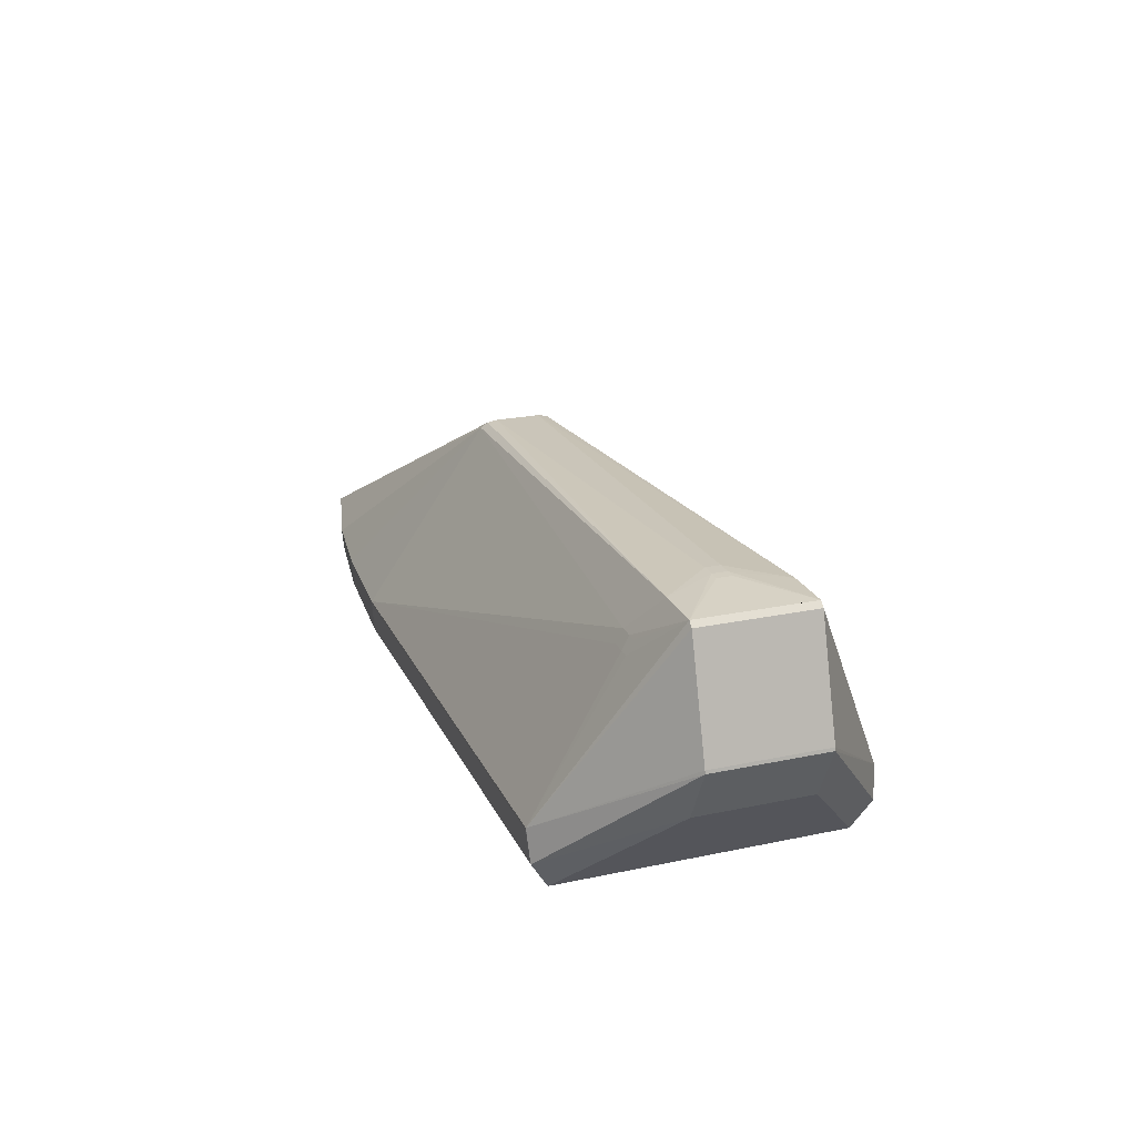
<metadata>
{"format":"obj","ext":"obj","renderer":"f3d","projection":"perspective","resolution":1024,"background":"white","views":[{"elev":22.7,"azim":-110.0,"up":"+Y"}]}
</metadata>
<code>
o
v 7.696 -1.641 -2.048
v 8.114 -1.372 -2.072
v 7.712 -1.64 -2.043
v 7.712 -1.64 -2.043
v 8.114 -1.372 -2.056
v 7.712 -1.64 -2.027
v 8.114 -1.372 -2.072
v 8.114 -1.372 -2.056
v 7.712 -1.64 -2.043
v 7.712 -1.64 -2.027
v 8.114 -1.372 -2.056
v 7.712 -1.64 2.027
v 8.099 -1.372 -2.076
v 8.099 -1.356 -2.076
v 8.114 -1.372 -2.072
v 8.114 -1.372 -2.072
v 8.099 -1.356 -2.076
v 8.114 -1.356 -2.072
v 7.712 -1.64 2.043
v 8.114 -1.372 2.072
v 7.696 -1.641 2.048
v 7.696 -1.641 -2.048
v 7.712 -1.64 -2.043
v 6.336 -2.055 -2.147
v 7.712 -1.64 2.043
v 8.114 -1.372 2.056
v 8.114 -1.372 2.072
v 7.712 -1.64 2.043
v 7.712 -1.64 2.027
v 8.114 -1.372 2.056
v 8.114 -1.372 -2.056
v 8.114 -1.372 2.056
v 7.712 -1.64 2.027
v 8.114 -1.372 -2.072
v 8.114 -1.372 2.056
v 8.114 -1.372 -2.056
v 8.114 -1.372 -2.072
v 8.114 -1.356 -2.072
v 8.114 -1.372 2.056
v 7.712 -1.64 -2.043
v 6.349 -2.052 -2.139
v 6.336 -2.055 -2.147
v 8.114 -1.372 2.072
v 8.099 -1.356 2.076
v 8.099 -1.372 2.076
v 6.32 -2.057 -2.149
v 6.336 -2.055 -2.147
v 6.331 -2.056 -2.132
v 8.114 -1.34 -2.072
v 8.114 -1.356 -2.072
v 8.114 -1.324 -2.072
v 8.114 -1.356 -2.072
v 8.114 -1.356 2.056
v 8.114 -1.372 2.056
v 8.099 -1.356 -2.076
v 8.099 -1.324 -2.076
v 8.114 -1.356 -2.072
v 8.114 -1.356 -2.072
v 8.099 -1.324 -2.076
v 8.114 -1.324 -2.072
v 7.712 -1.64 2.043
v 7.696 -1.641 2.048
v 6.336 -2.055 2.147
v 7.712 -1.64 2.043
v 6.336 -2.055 2.147
v 6.349 -2.052 2.139
v 6.336 -2.055 -2.147
v 6.331 -2.056 2.132
v 6.331 -2.056 -2.132
v 6.336 -2.055 -2.147
v 6.336 -2.055 2.147
v 6.331 -2.056 2.132
v 6.336 -2.055 2.147
v 6.32 -2.057 2.149
v 6.331 -2.056 2.132
v 8.114 -1.34 -2.072
v 8.114 -1.324 2.072
v 8.114 -1.356 -2.072
v 8.114 -1.356 -2.072
v 8.114 -1.324 2.072
v 8.114 -1.356 2.056
v 8.114 -1.372 2.056
v 8.114 -1.324 2.072
v 8.114 -1.372 2.072
v 8.114 -1.372 2.072
v 8.114 -1.324 2.072
v 8.114 -1.34 2.072
v 8.114 -1.356 2.056
v 8.114 -1.324 2.072
v 8.114 -1.372 2.056
v 8.114 -1.34 -2.072
v 8.114 -1.324 -2.072
v 8.114 -1.324 2.072
v 8.114 -1.324 -2.056
v 8.114 -1.324 2.072
v 8.114 -1.324 -2.072
v 8.114 -1.372 2.072
v 8.099 -1.324 2.076
v 8.099 -1.356 2.076
v 8.114 -1.372 2.072
v 8.114 -1.34 2.072
v 8.099 -1.324 2.076
v 8.114 -1.324 2.072
v 8.099 -1.324 2.076
v 8.114 -1.34 2.072
v 7.696 -1.641 -2.048
v 6.336 -1.732 -2.458
v 8.114 -1.372 -2.072
v 8.099 -1.372 -2.076
v 8.114 -1.372 -2.072
v 6.336 -1.732 -2.458
v 7.696 -1.641 -2.048
v 6.336 -2.055 -2.147
v 6.336 -1.732 -2.458
v 6.32 -2.057 -2.149
v 6.336 -1.732 -2.458
v 6.336 -2.055 -2.147
v 7.712 -1.64 -2.043
v 7.712 -1.64 -2.027
v 7.069 -1.907 -1.732
v 7.712 -1.64 -2.027
v 7.712 -1.64 2.027
v 7.069 -1.907 -1.732
v 7.712 -1.64 -2.043
v 7.069 -1.907 -1.732
v 6.349 -2.052 -2.139
v 6.349 -2.052 -2.139
v 7.067 -1.908 -1.715
v 6.336 -2.055 -2.147
v 7.069 -1.907 -1.732
v 7.067 -1.908 -1.715
v 6.349 -2.052 -2.139
v 7.712 -1.64 2.043
v 7.069 -1.907 1.732
v 7.712 -1.64 2.027
v 7.712 -1.64 2.027
v 7.069 -1.907 1.732
v 7.069 -1.907 -1.732
v 7.712 -1.64 2.043
v 6.349 -2.052 2.139
v 7.069 -1.907 1.732
v 8.114 -1.372 2.072
v 6.336 -1.732 2.458
v 7.696 -1.641 2.048
v 8.114 -1.372 2.072
v 8.099 -1.372 2.076
v 6.336 -1.732 2.458
v 7.696 -1.641 2.048
v 6.336 -1.732 2.458
v 6.336 -2.055 2.147
v 6.336 -2.055 2.147
v 6.336 -1.732 2.458
v 6.32 -2.057 2.149
v 6.336 -2.055 2.147
v 7.067 -1.908 1.715
v 6.349 -2.052 2.139
v 6.336 -2.055 -2.147
v 7.067 -1.908 1.715
v 6.336 -2.055 2.147
v 7.067 -1.908 -1.715
v 7.067 -1.908 1.715
v 6.336 -2.055 -2.147
v 6.349 -2.052 2.139
v 7.067 -1.908 1.715
v 7.069 -1.907 1.732
v 7.069 -1.907 -1.732
v 7.067 -1.908 1.715
v 7.067 -1.908 -1.715
v 7.069 -1.907 1.732
v 7.067 -1.908 1.715
v 7.069 -1.907 -1.732
v 6.32 -2.057 -2.149
v 6.331 -2.056 -2.132
v 4.766 -2.257 -2.354
v 6.331 -2.056 2.132
v 4.766 -2.257 -2.354
v 6.331 -2.056 -2.132
v 6.32 -2.057 -2.149
v 4.766 -2.257 -2.354
v 6.336 -1.732 -2.458
v 6.336 -1.732 2.458
v 4.766 -2.257 2.354
v 6.32 -2.057 2.149
v 6.32 -2.057 2.149
v 4.766 -2.257 2.354
v 6.331 -2.056 2.132
v 6.331 -2.056 2.132
v 4.766 -2.257 2.354
v 4.766 -2.257 -2.354
v 4.766 -2.257 -2.354
v 4.765 -2.257 2.338
v 4.765 -2.257 -2.338
v 4.766 -2.257 2.354
v 4.765 -2.257 2.338
v 4.766 -2.257 -2.354
v 4.766 -2.257 -2.354
v 4.766 -1.827 -2.665
v 6.336 -1.732 -2.458
v 2.7 -2.399 -2.493
v 4.766 -1.827 -2.665
v 4.766 -2.257 -2.354
v 8.099 -1.372 -2.076
v 6.342 -1.372 -2.494
v 8.099 -1.356 -2.076
v 8.099 -1.372 -2.076
v 6.336 -1.732 -2.458
v 6.342 -1.372 -2.494
v 4.766 -1.827 -2.665
v 6.342 -1.372 -2.494
v 6.336 -1.732 -2.458
v 8.099 -1.356 2.076
v 6.342 -1.372 2.494
v 8.099 -1.372 2.076
v 8.099 -1.372 2.076
v 6.342 -1.372 2.494
v 6.336 -1.732 2.458
v 8.099 -1.324 2.076
v 6.342 -1.372 2.494
v 8.099 -1.356 2.076
v 6.336 -1.732 2.458
v 4.766 -1.827 2.665
v 4.766 -2.257 2.354
v 6.342 -1.372 2.494
v 4.766 -1.827 2.665
v 6.336 -1.732 2.458
v 8.099 -1.356 -2.076
v 6.342 -1.34 -2.494
v 8.099 -1.324 -2.076
v 6.342 -1.372 -2.494
v 6.342 -1.34 -2.494
v 8.099 -1.356 -2.076
v 6.342 -1.34 -2.494
v 6.342 -1.324 -2.494
v 8.099 -1.324 -2.076
v 8.099 -1.324 2.076
v 6.342 -1.324 2.494
v 6.342 -1.372 2.494
v 4.766 -2.257 -2.354
v 4.765 -2.257 -2.338
v 2.712 -2.399 -2.477
v 2.7 -2.399 -2.493
v 4.766 -2.257 -2.354
v 2.712 -2.399 -2.477
v 4.766 -1.827 2.665
v 2.713 -2.399 2.493
v 4.766 -2.257 2.354
v 4.765 -2.257 2.338
v 2.713 -2.399 2.493
v 4.765 -2.257 -2.338
v 4.765 -2.257 -2.338
v 2.713 -2.399 2.493
v 2.712 -2.399 -2.477
v 4.766 -2.257 2.354
v 2.713 -2.399 2.493
v 4.765 -2.257 2.338
v 2.713 -2.399 2.493
v 2.712 -2.399 2.477
v 2.712 -2.399 -2.477
v 4.766 -1.827 -2.665
v 4.77 -1.372 -2.701
v 6.342 -1.372 -2.494
v 6.342 -1.372 -2.494
v 4.77 -1.356 -2.701
v 6.342 -1.34 -2.494
v 4.77 -1.372 -2.701
v 4.77 -1.356 -2.701
v 6.342 -1.372 -2.494
v 2.7 -2.399 -2.493
v 2.713 -1.886 -2.804
v 4.766 -1.827 -2.665
v 4.766 -1.827 -2.665
v 2.713 -1.886 -2.804
v 4.77 -1.372 -2.701
v 6.342 -1.372 2.494
v 4.77 -1.372 2.701
v 4.766 -1.827 2.665
v 6.342 -1.372 2.494
v 4.77 -1.356 2.701
v 4.77 -1.372 2.701
v 6.342 -1.34 -2.494
v 4.77 -1.324 -2.701
v 6.342 -1.324 -2.494
v 4.77 -1.356 -2.701
v 4.77 -1.324 -2.701
v 6.342 -1.34 -2.494
v 4.766 -1.827 2.665
v 2.713 -1.886 2.804
v 2.713 -2.399 2.493
v 4.77 -1.372 2.701
v 2.713 -1.886 2.804
v 4.766 -1.827 2.665
v 6.342 -1.324 2.494
v 4.77 -1.34 2.701
v 6.342 -1.372 2.494
v 6.342 -1.372 2.494
v 4.77 -1.34 2.701
v 4.77 -1.356 2.701
v 4.77 -1.356 2.701
v 4.77 -1.34 2.701
v 4.77 -1.372 2.701
v 6.342 -1.324 2.494
v 4.77 -1.324 2.701
v 4.77 -1.34 2.701
v 2.7 -2.399 -2.493
v 2.712 -2.399 -2.477
v -5.959 -2.399 -2.493
v 2.7 -2.399 -2.493
v -5.959 -2.399 -2.493
v 2.713 -1.886 -2.804
v -5.975 -2.399 -2.493
v -5.959 -2.399 -2.493
v -5.975 -2.399 -2.477
v 2.712 -2.399 -2.477
v -5.975 -2.399 -2.477
v -5.959 -2.399 -2.493
v 2.713 -2.399 2.493
v -5.975 -2.399 2.493
v 2.712 -2.399 2.477
v 2.713 -1.886 2.804
v -5.975 -2.399 2.493
v 2.713 -2.399 2.493
v 2.712 -2.399 2.477
v -5.975 -2.399 2.493
v 2.712 -2.399 -2.477
v 2.712 -2.399 -2.477
v -5.975 -2.399 2.493
v -5.975 -2.399 -2.477
v 2.713 -1.886 -2.804
v 2.714 -1.372 -2.84
v 4.77 -1.372 -2.701
v 4.77 -1.372 -2.701
v 2.714 -1.356 -2.84
v 4.77 -1.356 -2.701
v 2.714 -1.372 -2.84
v 2.714 -1.356 -2.84
v 4.77 -1.372 -2.701
v 4.77 -1.356 -2.701
v 2.714 -1.356 -2.84
v 4.77 -1.324 -2.701
v 4.77 -1.372 2.701
v 2.714 -1.372 2.84
v 2.713 -1.886 2.804
v 4.77 -1.34 2.701
v 2.714 -1.356 2.84
v 4.77 -1.372 2.701
v 4.77 -1.372 2.701
v 2.714 -1.356 2.84
v 2.714 -1.372 2.84
v 2.714 -1.356 -2.84
v 2.714 -1.324 -2.84
v 4.77 -1.324 -2.701
v 4.77 -1.324 2.701
v 2.714 -1.324 2.84
v 4.77 -1.34 2.701
v 4.77 -1.34 2.701
v 2.714 -1.324 2.84
v 2.714 -1.356 2.84
v -5.959 -2.399 -2.493
v -6.114 -1.886 -2.804
v 2.713 -1.886 -2.804
v -5.975 -2.399 -2.493
v -6.114 -1.886 -2.804
v -5.959 -2.399 -2.493
v 2.713 -1.886 2.804
v -6.098 -1.886 2.804
v -5.975 -2.399 2.493
v -5.975 -2.399 2.493
v -6.098 -1.886 2.804
v -6.114 -1.886 2.804
v 2.713 -1.886 -2.804
v -6.011 -1.372 -2.84
v 2.714 -1.372 -2.84
v -6.114 -1.886 -2.804
v -6.011 -1.372 -2.84
v 2.713 -1.886 -2.804
v 2.714 -1.372 -2.84
v -6.011 -1.372 -2.84
v 2.714 -1.356 -2.84
v 2.714 -1.356 2.84
v -6.011 -1.372 2.84
v 2.714 -1.372 2.84
v 2.714 -1.324 2.84
v -6.011 -1.372 2.84
v 2.714 -1.356 2.84
v 2.714 -1.372 2.84
v -6.011 -1.372 2.84
v 2.713 -1.886 2.804
v 2.713 -1.886 2.804
v -6.011 -1.372 2.84
v -6.098 -1.886 2.804
v -6.098 -1.886 2.804
v -6.011 -1.372 2.84
v -6.114 -1.886 2.804
v 2.714 -1.356 -2.84
v -5.995 -1.34 -2.84
v 2.714 -1.324 -2.84
v -6.011 -1.372 -2.84
v -5.995 -1.34 -2.84
v 2.714 -1.356 -2.84
v -6.114 -1.886 -2.804
v -6.011 -1.324 -2.84
v -6.011 -1.372 -2.84
v -5.995 -1.34 -2.84
v -6.011 -1.324 -2.84
v 2.714 -1.324 -2.84
v -6.011 -1.372 -2.84
v -6.011 -1.324 -2.84
v -5.995 -1.34 -2.84
v -6.011 -1.372 2.84
v -6.011 -1.324 2.84
v -6.114 -1.886 2.804
v 2.714 -1.324 2.84
v -5.995 -1.324 2.84
v -6.011 -1.372 2.84
v -6.011 -1.372 2.84
v -5.995 -1.324 2.84
v -6.011 -1.324 2.84
v 8.114 -1.324 -2.056
v 8.114 -1.324 -2.072
v 2.111 2.104 -0.5783
v 2.125 2.07 -0.7428
v 2.111 2.104 -0.5783
v 8.114 -1.324 -2.072
v 8.099 -1.324 -2.076
v 2.167 1.97 -0.858
v 8.114 -1.324 -2.072
v 2.125 2.07 -0.7428
v 8.114 -1.324 -2.072
v 2.167 1.97 -0.858
v 6.342 -1.324 -2.494
v 2.167 1.97 -0.858
v 8.099 -1.324 -2.076
v 4.77 -1.324 -2.701
v 2.167 1.97 -0.858
v 6.342 -1.324 -2.494
v 2.714 -1.324 -2.84
v 2.167 1.97 -0.858
v 4.77 -1.324 -2.701
v 8.114 -1.324 -2.056
v 2.111 2.104 0.1943
v 8.114 -1.324 2.072
v 8.114 -1.324 -2.056
v 2.111 2.104 -0.5783
v 2.111 2.104 0.1943
v 2.111 2.104 0.1943
v 2.125 2.07 0.3588
v 8.114 -1.324 2.072
v 8.114 -1.324 2.072
v 2.167 1.97 0.474
v 8.099 -1.324 2.076
v 2.125 2.07 0.3588
v 2.167 1.97 0.474
v 8.114 -1.324 2.072
v 8.099 -1.324 2.076
v 2.167 1.97 0.474
v 6.342 -1.324 2.494
v 6.342 -1.324 2.494
v 2.167 1.97 0.474
v 4.77 -1.324 2.701
v -7.449 2.306 1.005
v -7.449 2.306 0.9834
v -7.449 2.306 -0.9687
v -7.449 2.306 1.005
v -7.538 2.22 1.005
v -6.011 -1.324 2.84
v -6.011 -1.324 -2.84
v -7.538 2.22 -0.9687
v -7.449 2.306 -0.9687
v -7.449 2.306 1.005
v -7.449 2.306 -0.9687
v -7.538 2.22 -0.9468
v -7.538 2.22 -0.9687
v -7.538 2.22 -0.9468
v -7.449 2.306 -0.9687
v -7.449 2.306 1.005
v -7.538 2.22 -0.9468
v -7.538 2.22 1.005
v 2.111 2.104 0.1943
v -6.649 2.314 1.005
v 2.125 2.07 0.3588
v 4.77 -1.324 2.701
v -6.649 2.314 1.005
v 2.714 -1.324 2.84
v 2.167 1.97 0.474
v -6.649 2.314 1.005
v 4.77 -1.324 2.701
v 2.125 2.07 0.3588
v -6.649 2.314 1.005
v 2.167 1.97 0.474
v 2.125 2.07 -0.7428
v -6.649 2.314 -0.9687
v 2.111 2.104 -0.5783
v 2.125 2.07 -0.7428
v 2.167 1.97 -0.858
v -6.649 2.314 -0.9687
v -7.449 2.306 1.005
v -6.433 2.392 0.1238
v -7.449 2.306 0.9834
v -7.449 2.306 0.9834
v -6.433 2.392 0.1238
v -7.449 2.306 -0.9687
v -7.449 2.306 -0.9687
v -6.433 2.392 0.1238
v -6.433 2.392 -0.1238
v -7.449 2.306 -0.9687
v -6.271 2.399 -0.1248
v -6.649 2.314 -0.9687
v -7.449 2.306 -0.9687
v -6.433 2.392 -0.1238
v -6.271 2.399 -0.1248
v -6.433 2.392 0.1238
v -6.271 2.399 -0.1248
v -6.433 2.392 -0.1238
v -7.449 2.306 1.005
v -6.649 2.314 1.005
v -6.271 2.399 0.1248
v -7.449 2.306 1.005
v -6.271 2.399 0.1248
v -6.433 2.392 0.1238
v -6.433 2.392 0.1238
v -6.271 2.399 0.1248
v -6.271 2.399 -0.1248
v -6.649 2.314 -0.9687
v -6.029 2.399 -0.1248
v 2.111 2.104 -0.5783
v -6.271 2.399 -0.1248
v -6.029 2.399 -0.1248
v -6.649 2.314 -0.9687
v 2.111 2.104 -0.5783
v -6.029 2.399 -0.1248
v 2.111 2.104 0.1943
v -6.271 2.399 0.1248
v -6.029 2.399 -0.1248
v -6.271 2.399 -0.1248
v 2.111 2.104 0.1943
v -6.029 2.399 0.1248
v -6.649 2.314 1.005
v -6.649 2.314 1.005
v -6.029 2.399 0.1248
v -6.271 2.399 0.1248
v -6.029 2.399 -0.1248
v -6.029 2.399 0.1248
v 2.111 2.104 0.1943
v -6.271 2.399 0.1248
v -6.029 2.399 0.1248
v -6.029 2.399 -0.1248
v -5.975 -2.399 2.493
v -6.114 -1.886 2.804
v -7.653 -0.6371 1.005
v -5.975 -2.399 -2.493
v -7.653 -0.6371 -0.9687
v -6.114 -1.886 -2.804
v -5.975 -2.399 -2.493
v -5.975 -2.399 -2.477
v -7.653 -0.6371 -0.9687
v -5.975 -2.399 2.493
v -7.653 -0.6371 0.9834
v -5.975 -2.399 -2.477
v -5.975 -2.399 2.493
v -7.653 -0.6371 1.005
v -7.653 -0.6371 0.9834
v -5.975 -2.399 -2.477
v -7.653 -0.6371 -0.9468
v -7.653 -0.6371 -0.9687
v -7.653 -0.6371 0.9834
v -7.653 -0.6371 -0.9468
v -5.975 -2.399 -2.477
v -7.449 2.306 -0.9687
v -6.649 2.314 -0.9687
v -6.271 1.64 -1.365
v -7.449 2.306 -0.9687
v -6.271 1.64 -1.365
v -6.433 1.637 -1.359
v -7.449 2.306 1.005
v -6.271 1.64 1.365
v -6.649 2.314 1.005
v 2.714 -1.324 -2.84
v -6.029 1.64 -1.365
v 2.167 1.97 -0.858
v 2.167 1.97 -0.858
v -6.029 1.64 -1.365
v -6.649 2.314 -0.9687
v -6.649 2.314 -0.9687
v -6.029 1.64 -1.365
v -6.271 1.64 -1.365
v -6.649 2.314 1.005
v -6.029 1.64 1.365
v 2.714 -1.324 2.84
v -6.271 1.64 1.365
v -6.029 1.64 1.365
v -6.649 2.314 1.005
v -6.011 -1.324 -2.84
v -7.449 2.306 -0.9687
v -6.433 1.411 -1.474
v -7.449 2.306 -0.9687
v -6.433 1.637 -1.359
v -6.433 1.411 -1.474
v -6.271 1.64 -1.365
v -6.433 1.411 -1.474
v -6.433 1.637 -1.359
v -6.011 -1.324 -2.84
v -6.271 1.415 -1.48
v 2.714 -1.324 -2.84
v -6.029 1.64 -1.365
v -6.271 1.415 -1.48
v -6.271 1.64 -1.365
v -6.011 -1.324 -2.84
v -6.433 1.411 -1.474
v -6.271 1.415 -1.48
v -6.271 1.64 -1.365
v -6.271 1.415 -1.48
v -6.433 1.411 -1.474
v -5.995 -1.324 2.84
v -6.271 1.415 1.48
v -6.011 -1.324 2.84
v -7.449 2.306 1.005
v -6.011 -1.324 2.84
v -6.271 1.415 1.48
v -7.449 2.306 1.005
v -6.271 1.415 1.48
v -6.271 1.64 1.365
v 2.714 -1.324 2.84
v -6.271 1.415 1.48
v -5.995 -1.324 2.84
v -6.271 1.64 1.365
v -6.271 1.415 1.48
v -6.029 1.64 1.365
v 2.714 -1.324 -2.84
v -6.029 1.415 -1.48
v -6.029 1.64 -1.365
v -6.271 1.415 -1.48
v -6.029 1.415 -1.48
v 2.714 -1.324 -2.84
v -6.029 1.64 -1.365
v -6.029 1.415 -1.48
v -6.271 1.415 -1.48
v -6.029 1.64 1.365
v -6.029 1.415 1.48
v 2.714 -1.324 2.84
v 2.714 -1.324 2.84
v -6.029 1.415 1.48
v -6.271 1.415 1.48
v -6.271 1.415 1.48
v -6.029 1.415 1.48
v -6.029 1.64 1.365
v -6.011 -1.324 2.84
v -8.114 0.2865 1.005
v -6.114 -1.886 2.804
v -6.114 -1.886 2.804
v -8.114 0.2865 1.005
v -7.653 -0.6371 1.005
v -7.653 -0.6371 1.005
v -8.114 0.2865 1.005
v -7.653 -0.6371 0.9834
v -6.114 -1.886 -2.804
v -8.114 0.2865 -0.9687
v -6.011 -1.324 -2.84
v -7.653 -0.6371 -0.9687
v -8.114 0.2865 -0.9687
v -6.114 -1.886 -2.804
v -7.653 -0.6371 -0.9468
v -8.114 0.2865 -0.9687
v -7.653 -0.6371 -0.9687
v -7.653 -0.6371 0.9834
v -8.114 0.2865 -0.9687
v -7.653 -0.6371 -0.9468
v -8.114 0.2865 1.005
v -8.114 0.2865 -0.9687
v -7.653 -0.6371 0.9834
v -7.538 2.22 1.005
v -8.101 0.3413 1.005
v -6.011 -1.324 2.84
v -6.011 -1.324 2.84
v -8.101 0.3413 1.005
v -8.114 0.2865 1.005
v -7.538 2.22 -0.9468
v -8.101 0.3413 1.005
v -7.538 2.22 1.005
v -6.011 -1.324 -2.84
v -8.101 0.3413 -0.9687
v -7.538 2.22 -0.9687
v -8.114 0.2865 -0.9687
v -8.101 0.3413 -0.9687
v -6.011 -1.324 -2.84
v -7.538 2.22 -0.9687
v -8.101 0.3413 -0.9687
v -7.538 2.22 -0.9468
v -7.538 2.22 -0.9468
v -8.101 0.3413 -0.9687
v -8.101 0.3413 1.005
v -8.114 0.2865 1.005
v -8.101 0.3413 -0.9687
v -8.114 0.2865 -0.9687
v -8.101 0.3413 1.005
v -8.101 0.3413 -0.9687
v -8.114 0.2865 1.005
f 1 2 3
f 4 5 6
f 7 8 9
f 10 11 12
f 13 14 15
f 16 17 18
f 19 20 21
f 22 23 24
f 25 26 27
f 28 29 30
f 31 32 33
f 34 35 36
f 37 38 39
f 40 41 42
f 43 44 45
f 46 47 48
f 49 50 51
f 52 53 54
f 55 56 57
f 58 59 60
f 61 62 63
f 64 65 66
f 67 68 69
f 70 71 72
f 73 74 75
f 76 77 78
f 79 80 81
f 82 83 84
f 85 86 87
f 88 89 90
f 91 92 93
f 94 95 96
f 97 98 99
f 100 101 102
f 103 104 105
f 106 107 108
f 109 110 111
f 112 113 114
f 115 116 117
f 118 119 120
f 121 122 123
f 124 125 126
f 127 128 129
f 130 131 132
f 133 134 135
f 136 137 138
f 139 140 141
f 142 143 144
f 145 146 147
f 148 149 150
f 151 152 153
f 154 155 156
f 157 158 159
f 160 161 162
f 163 164 165
f 166 167 168
f 169 170 171
f 172 173 174
f 175 176 177
f 178 179 180
f 181 182 183
f 184 185 186
f 187 188 189
f 190 191 192
f 193 194 195
f 196 197 198
f 199 200 201
f 202 203 204
f 205 206 207
f 208 209 210
f 211 212 213
f 214 215 216
f 217 218 219
f 220 221 222
f 223 224 225
f 226 227 228
f 229 230 231
f 232 233 234
f 235 236 237
f 238 239 240
f 241 242 243
f 244 245 246
f 247 248 249
f 250 251 252
f 253 254 255
f 256 257 258
f 259 260 261
f 262 263 264
f 265 266 267
f 268 269 270
f 271 272 273
f 274 275 276
f 277 278 279
f 280 281 282
f 283 284 285
f 286 287 288
f 289 290 291
f 292 293 294
f 295 296 297
f 298 299 300
f 301 302 303
f 304 305 306
f 307 308 309
f 310 311 312
f 313 314 315
f 316 317 318
f 319 320 321
f 322 323 324
f 325 326 327
f 328 329 330
f 331 332 333
f 334 335 336
f 337 338 339
f 340 341 342
f 343 344 345
f 346 347 348
f 349 350 351
f 352 353 354
f 355 356 357
f 358 359 360
f 361 362 363
f 364 365 366
f 367 368 369
f 370 371 372
f 373 374 375
f 376 377 378
f 379 380 381
f 382 383 384
f 385 386 387
f 388 389 390
f 391 392 393
f 394 395 396
f 397 398 399
f 400 401 402
f 403 404 405
f 406 407 408
f 409 410 411
f 412 413 414
f 415 416 417
f 418 419 420
f 421 422 423
f 424 425 426
f 427 428 429
f 430 431 432
f 433 434 435
f 436 437 438
f 439 440 441
f 442 443 444
f 445 446 447
f 448 449 450
f 451 452 453
f 454 455 456
f 457 458 459
f 460 461 462
f 463 464 465
f 466 467 468
f 469 470 471
f 472 473 474
f 475 476 477
f 478 479 480
f 481 482 483
f 484 485 486
f 487 488 489
f 490 491 492
f 493 494 495
f 496 497 498
f 499 500 501
f 502 503 504
f 505 506 507
f 508 509 510
f 511 512 513
f 514 515 516
f 517 518 519
f 520 521 522
f 523 524 525
f 526 527 528
f 529 530 531
f 532 533 534
f 535 536 537
f 538 539 540
f 541 542 543
f 544 545 546
f 547 548 549
f 550 551 552
f 553 554 555
f 556 557 558
f 559 560 561
f 562 563 564
f 565 566 567
f 568 569 570
f 571 572 573
f 574 575 576
f 577 578 579
f 580 581 582
f 583 584 585
f 586 587 588
f 589 590 591
f 592 593 594
f 595 596 597
f 598 599 600
f 601 602 603
f 604 605 606
f 607 608 609
f 610 611 612
f 613 614 615
f 616 617 618
f 619 620 621
f 622 623 624
f 625 626 627
f 628 629 630
f 631 632 633
f 634 635 636
f 637 638 639
f 640 641 642
f 643 644 645
f 646 647 648
f 649 650 651
f 652 653 654
f 655 656 657
f 658 659 660
f 661 662 663
f 664 665 666
f 667 668 669
f 670 671 672
f 673 674 675
f 676 677 678
f 679 680 681
f 682 683 684
f 685 686 687
f 688 689 690
f 691 692 693
f 694 695 696

</code>
